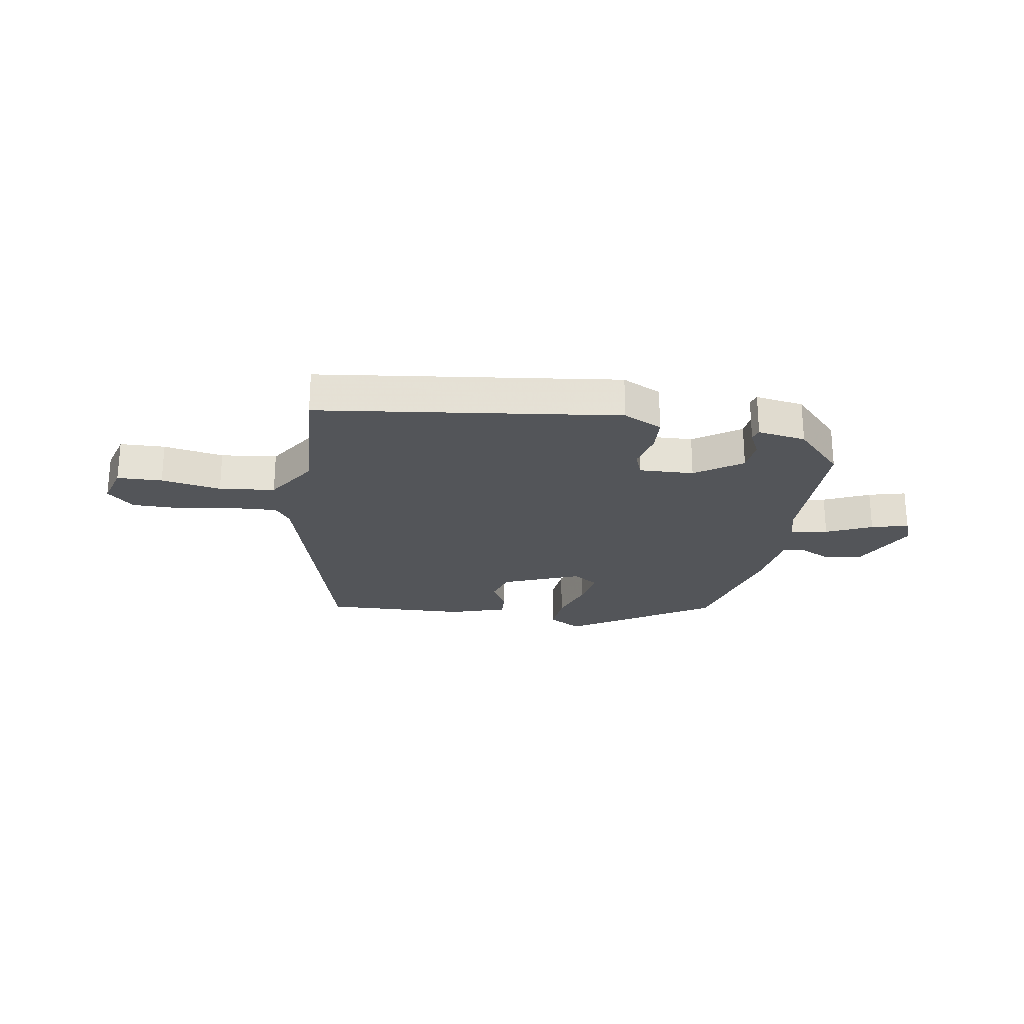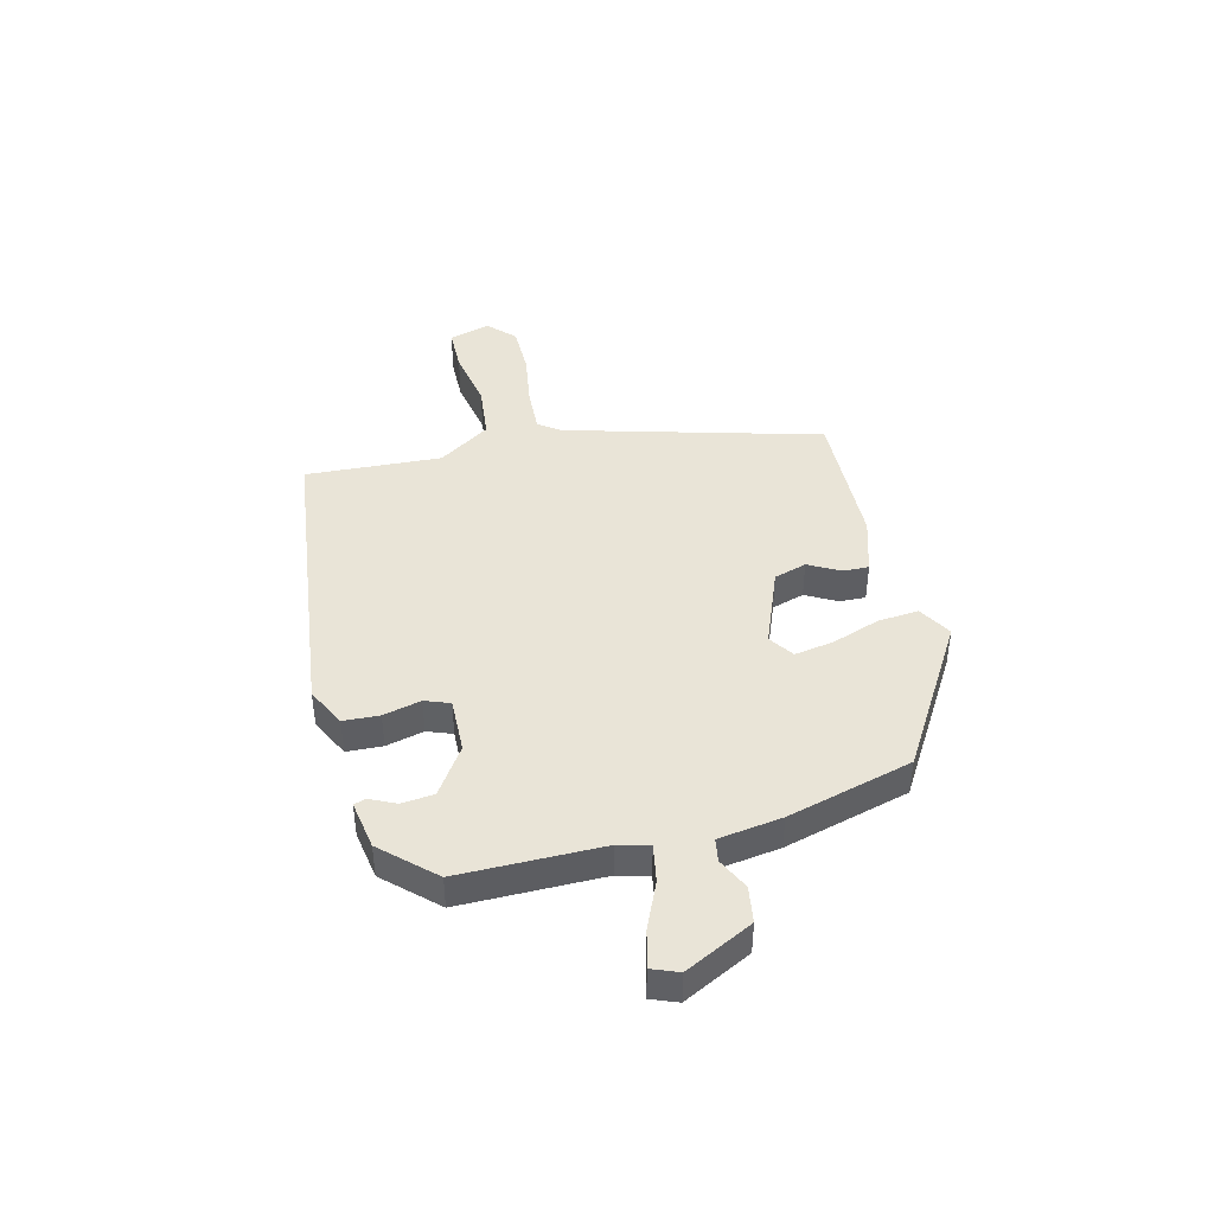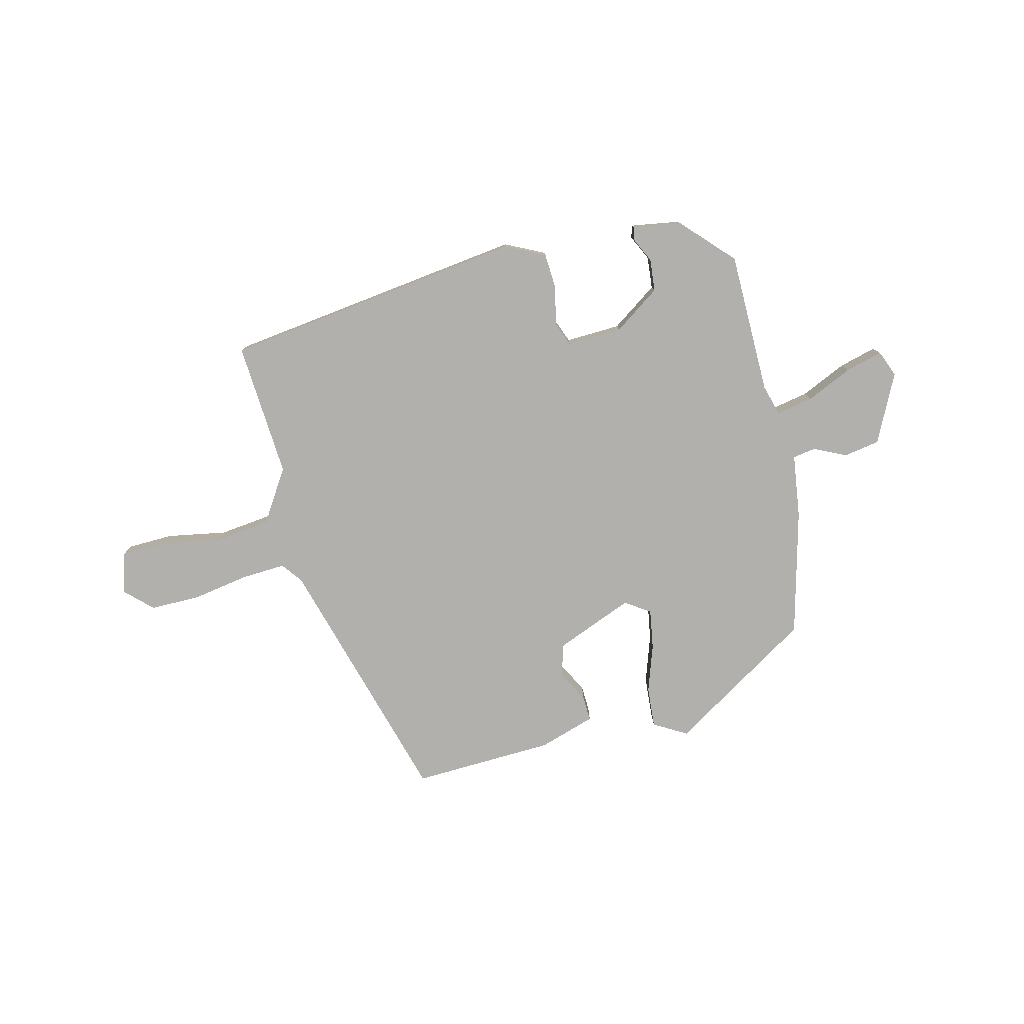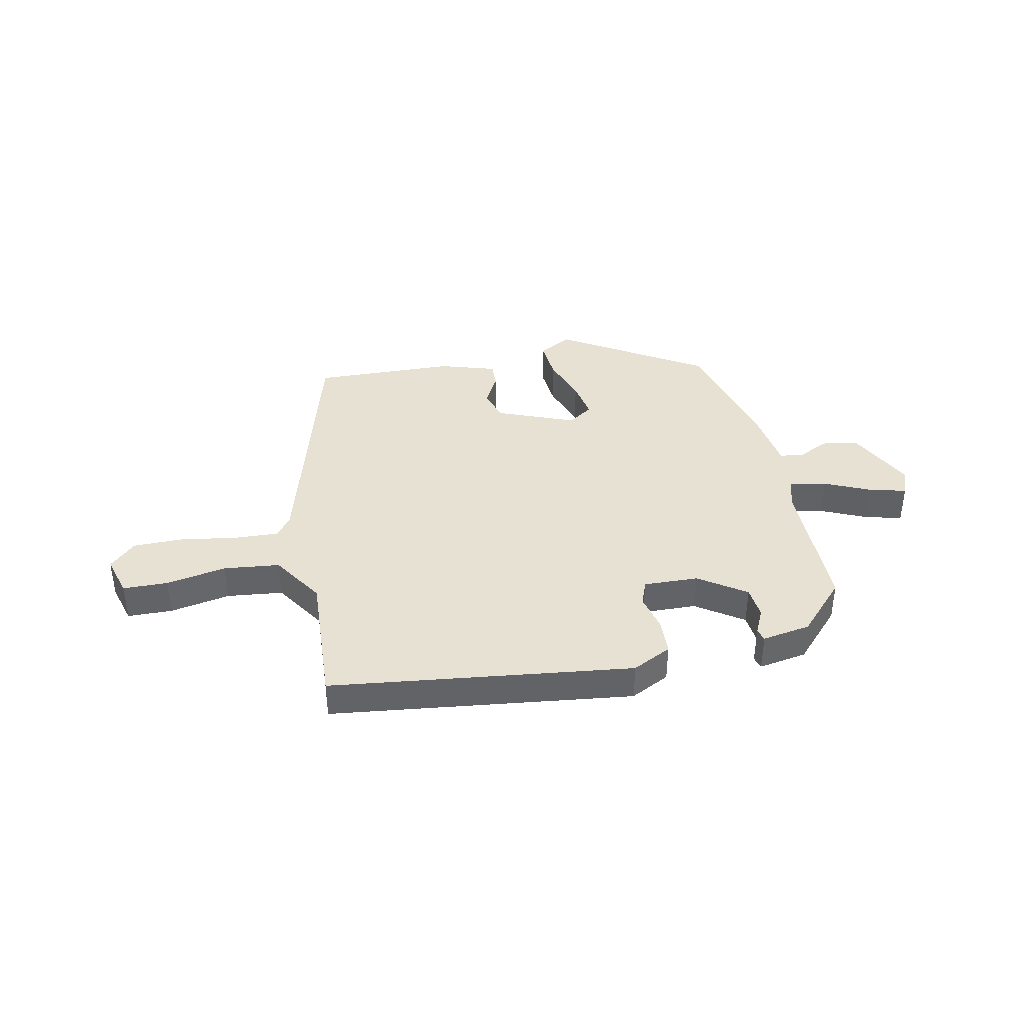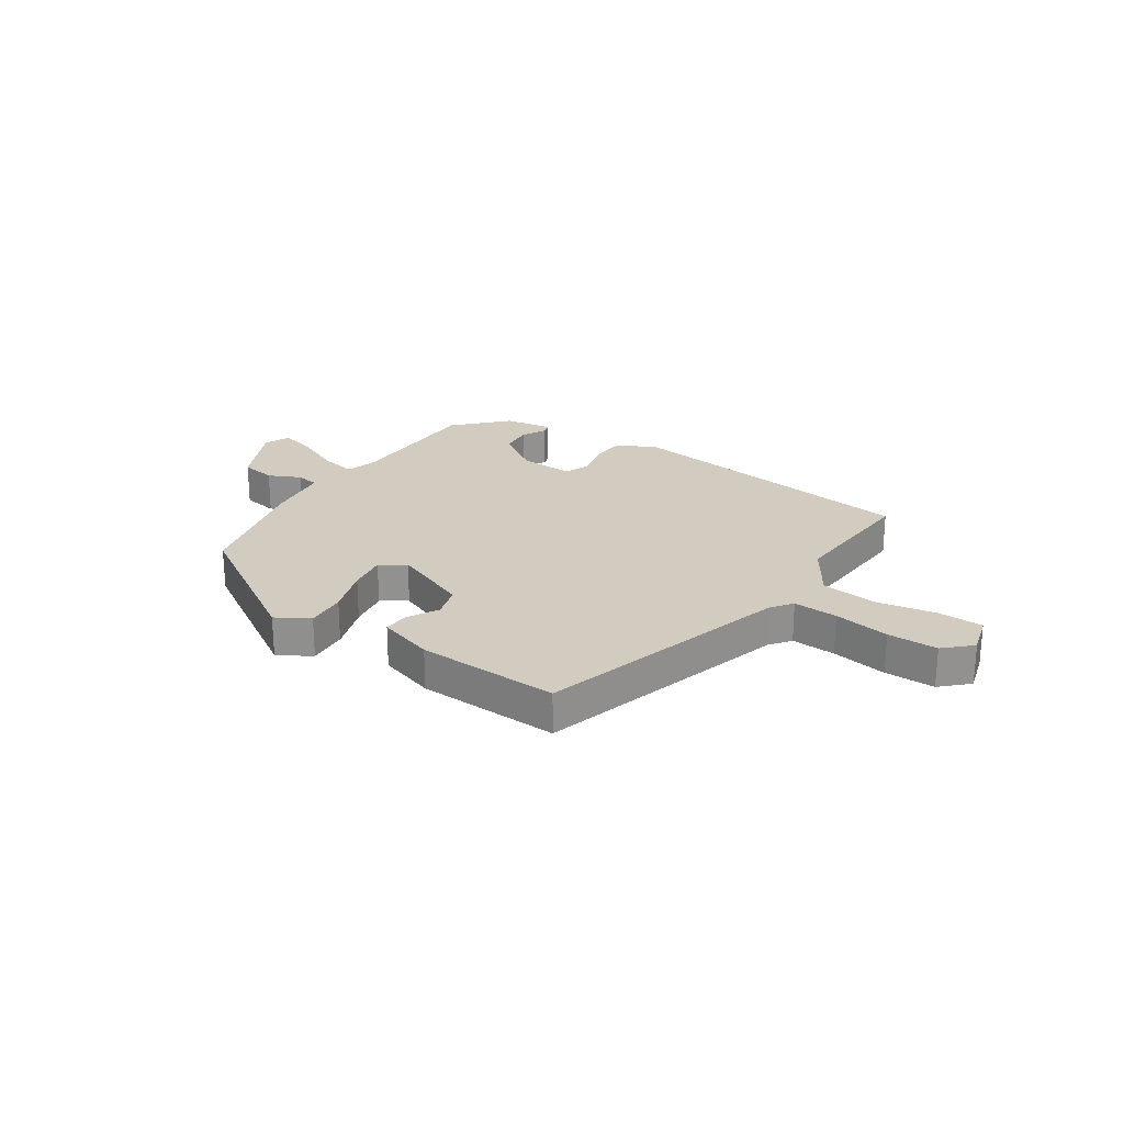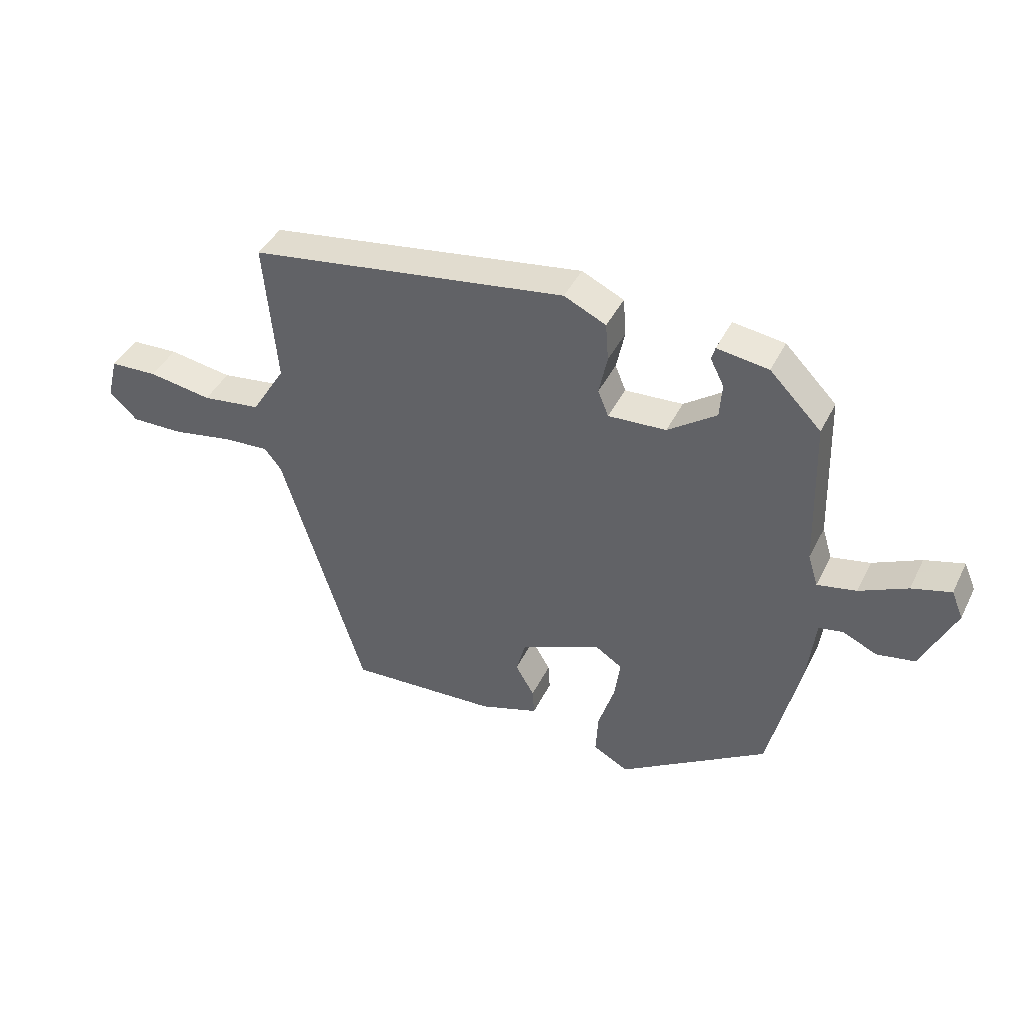
<metadata>
{"format":"obj","ext":"obj","renderer":"f3d","projection":"perspective","resolution":1024,"background":"white","views":[{"elev":-24.2,"azim":-10.7,"up":"+Y"},{"elev":43.2,"azim":74.3,"up":"+Y"},{"elev":-78.6,"azim":12.7,"up":"+Y"},{"elev":39.5,"azim":-13.3,"up":"+Y"},{"elev":24.2,"azim":-147.5,"up":"+Y"},{"elev":42.5,"azim":24.9,"up":"+Z"}]}
</metadata>
<code>
v -0.476 0.07 0.426
v 0.063 0.07 0.508
v 0.134 0.07 0.475
v 0.139 0.07 0.411
v 0.125 0.07 0.343
v 0.143 0.07 0.299
v 0.241 0.07 0.305
v 0.323 0.07 0.364
v 0.327 0.07 0.422
v 0.304 0.07 0.467
v 0.31 0.07 0.489
v 0.397 0.07 0.477
v 0.484 0.07 0.389
v 0.492 0.07 0.134
v 0.509 0.07 0.079
v 0.575 0.07 0.093
v 0.656 0.07 0.132
v 0.722 0.07 0.151
v 0.742 0.07 0.104
v 0.685 0.07 -0.019
v 0.621 0.07 -0.031
v 0.563 0.07 -0.005
v 0.522 0.07 -0.013
v 0.509 0.07 -0.127
v 0.456 0.07 -0.353
v 0.204 0.07 -0.518
v 0.144 0.07 -0.485
v 0.148 0.07 -0.412
v 0.175 0.07 -0.326
v 0.185 0.07 -0.255
v 0.14 0.07 -0.226
v 0.002 0.07 -0.285
v -0.014 0.07 -0.344
v 0.018 0.07 -0.399
v 0.021 0.07 -0.445
v -0.079 0.07 -0.479
v -0.334 0.07 -0.494
v -0.474 0.07 -0.041
v -0.503 0.07 -0.004
v -0.583 0.07 -0.01
v -0.683 0.07 -0.029
v -0.773 0.07 -0.031
v -0.821 0.07 0.013
v -0.802 0.07 0.087
v -0.721 0.07 0.091
v -0.613 0.07 0.074
v -0.513 0.07 0.088
v -0.455 0.07 0.183
v -0.476 0 0.426
v 0.063 0 0.508
v 0.134 0 0.475
v 0.139 0 0.411
v 0.125 0 0.343
v 0.143 0 0.299
v 0.241 0 0.305
v 0.323 0 0.364
v 0.327 0 0.422
v 0.304 0 0.467
v 0.31 0 0.489
v 0.397 0 0.477
v 0.484 0 0.389
v 0.492 0 0.134
v 0.509 0 0.079
v 0.575 0 0.093
v 0.656 0 0.132
v 0.722 0 0.151
v 0.742 0 0.104
v 0.685 0 -0.019
v 0.621 0 -0.031
v 0.563 0 -0.005
v 0.522 0 -0.013
v 0.509 0 -0.127
v 0.456 0 -0.353
v 0.204 0 -0.518
v 0.144 0 -0.485
v 0.148 0 -0.412
v 0.175 0 -0.326
v 0.185 0 -0.255
v 0.14 0 -0.226
v 0.002 0 -0.285
v -0.014 0 -0.344
v 0.018 0 -0.399
v 0.021 0 -0.445
v -0.079 0 -0.479
v -0.334 0 -0.494
v -0.474 0 -0.041
v -0.503 0 -0.004
v -0.583 0 -0.01
v -0.683 0 -0.029
v -0.773 0 -0.031
v -0.821 0 0.013
v -0.802 0 0.087
v -0.721 0 0.091
v -0.613 0 0.074
v -0.513 0 0.088
v -0.455 0 0.183
f 43 44 45 46
f 43 46 47
f 40 41 42 43
f 39 40 43 47
f 38 39 47 48
f 36 37 38 48
f 33 34 35 36
f 32 33 36 48
f 26 27 28 29
f 26 29 30
f 23 24 25 26
f 23 26 30
f 19 20 21 22
f 19 22 23
f 16 17 18 19
f 15 16 19 23
f 14 15 23 30
f 9 10 11 12
f 8 9 12 13
f 7 8 13 14
f 2 3 4 5
f 48 1 2 5
f 31 32 48 5
f 6 7 14 30
f 5 6 30 31
f 94 93 92 91
f 95 94 91
f 91 90 89 88
f 95 91 88 87
f 96 95 87 86
f 96 86 85 84
f 84 83 82 81
f 96 84 81 80
f 77 76 75 74
f 78 77 74
f 74 73 72 71
f 78 74 71
f 70 69 68 67
f 71 70 67
f 67 66 65 64
f 71 67 64 63
f 78 71 63 62
f 60 59 58 57
f 61 60 57 56
f 62 61 56 55
f 53 52 51 50
f 53 50 49 96
f 53 96 80 79
f 78 62 55 54
f 79 78 54 53
f 1 49 50 2
f 2 50 51 3
f 3 51 52 4
f 4 52 53 5
f 5 53 54 6
f 6 54 55 7
f 7 55 56 8
f 8 56 57 9
f 9 57 58 10
f 10 58 59 11
f 11 59 60 12
f 12 60 61 13
f 13 61 62 14
f 14 62 63 15
f 15 63 64 16
f 16 64 65 17
f 17 65 66 18
f 18 66 67 19
f 19 67 68 20
f 20 68 69 21
f 21 69 70 22
f 22 70 71 23
f 23 71 72 24
f 24 72 73 25
f 25 73 74 26
f 26 74 75 27
f 27 75 76 28
f 28 76 77 29
f 29 77 78 30
f 30 78 79 31
f 31 79 80 32
f 32 80 81 33
f 33 81 82 34
f 34 82 83 35
f 35 83 84 36
f 36 84 85 37
f 37 85 86 38
f 38 86 87 39
f 39 87 88 40
f 40 88 89 41
f 41 89 90 42
f 42 90 91 43
f 43 91 92 44
f 44 92 93 45
f 45 93 94 46
f 46 94 95 47
f 47 95 96 48
f 48 96 49 1

</code>
